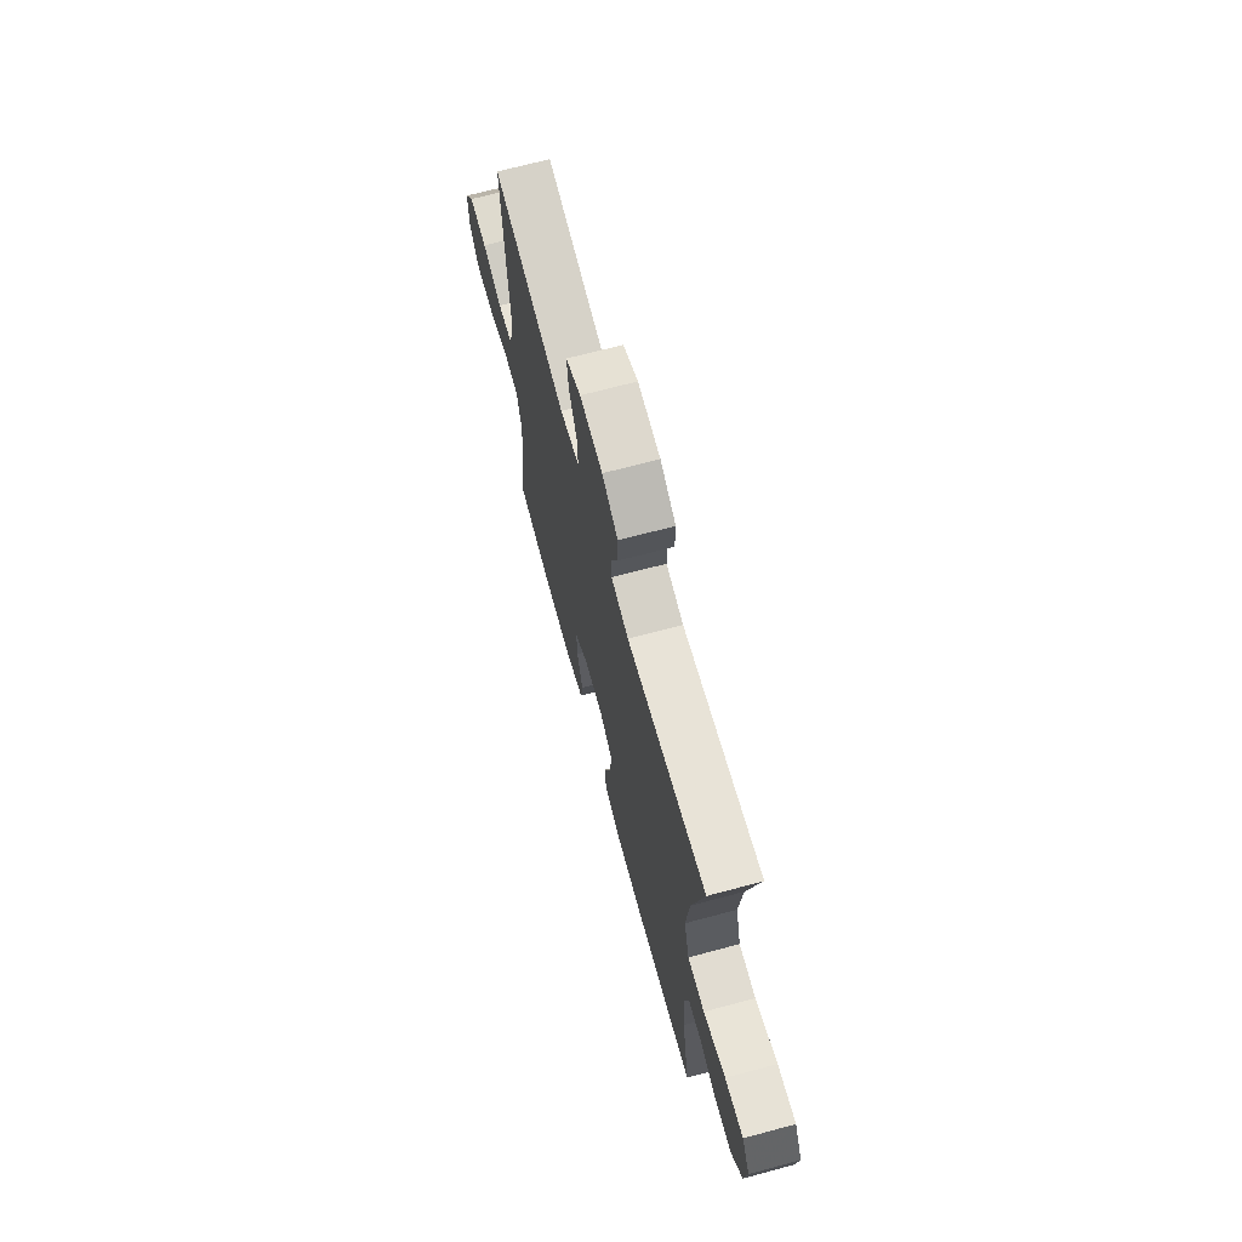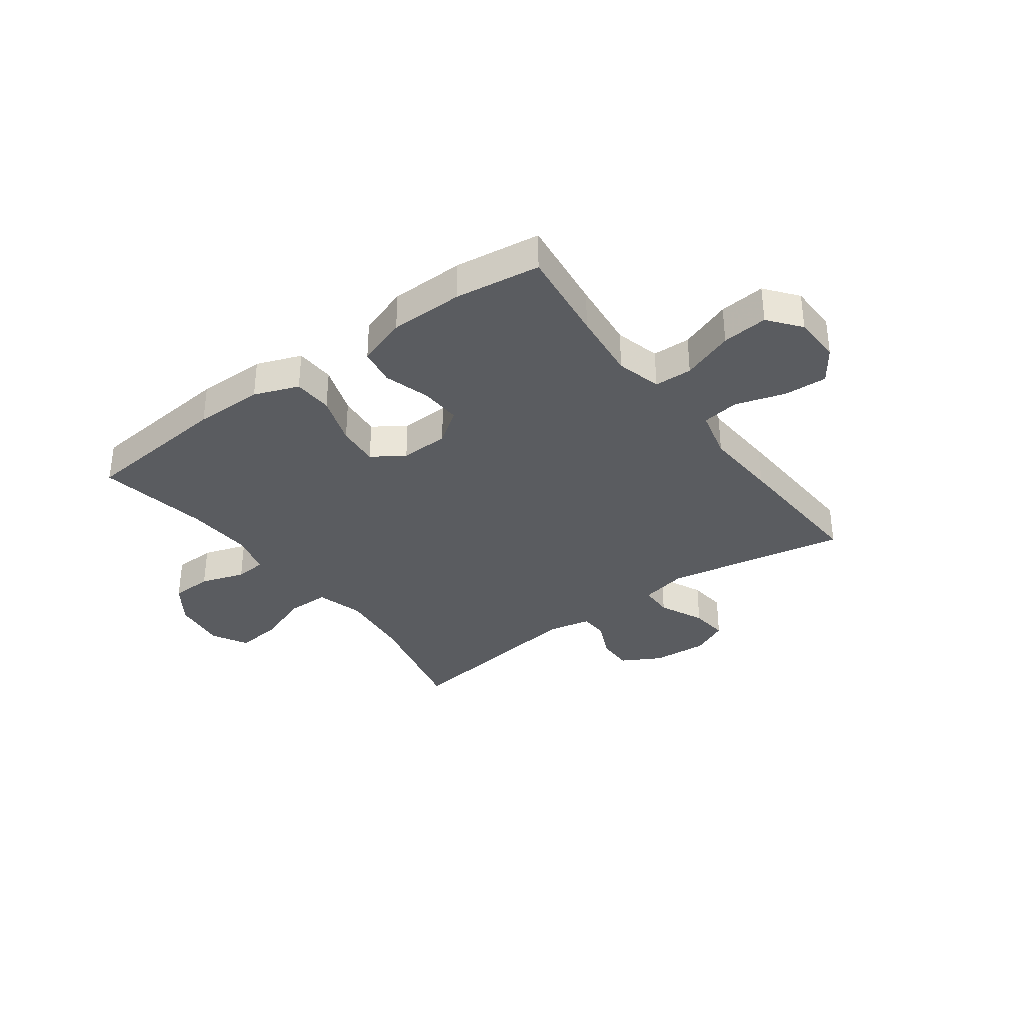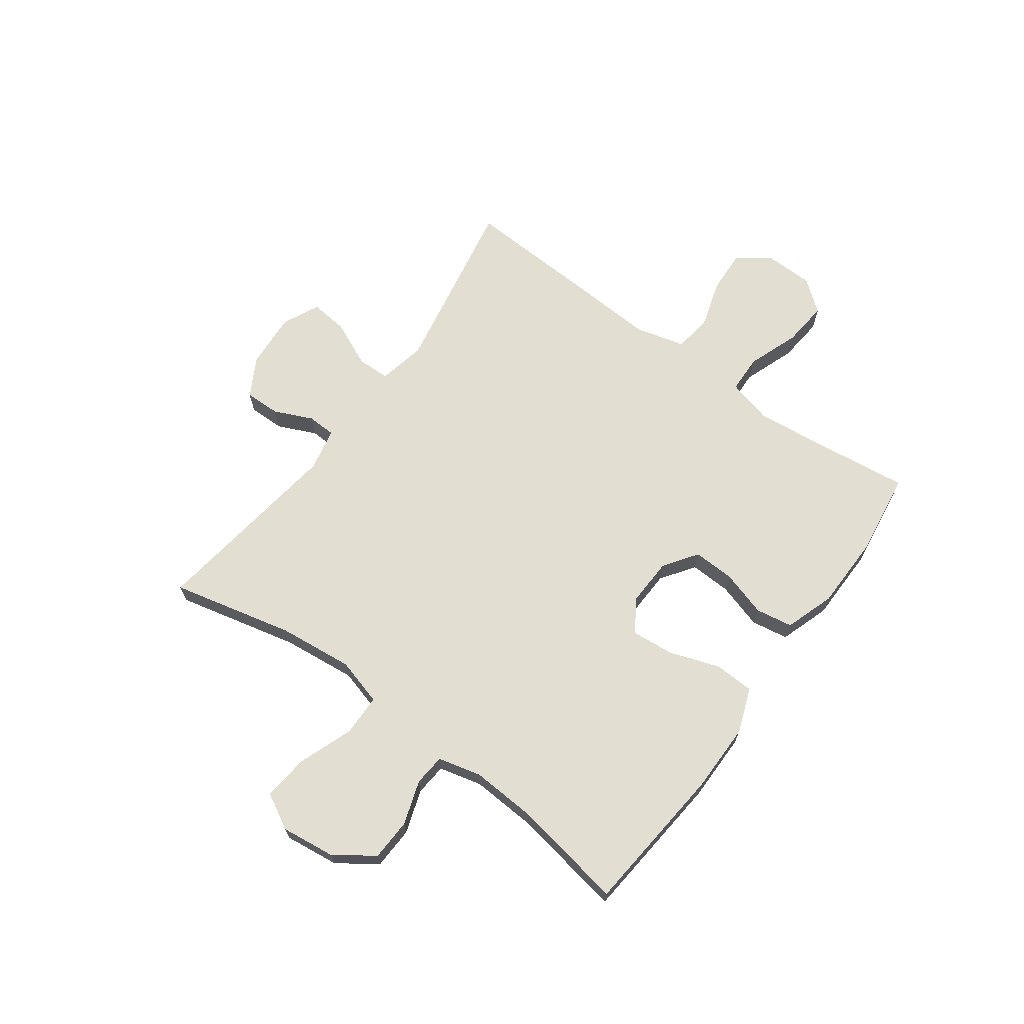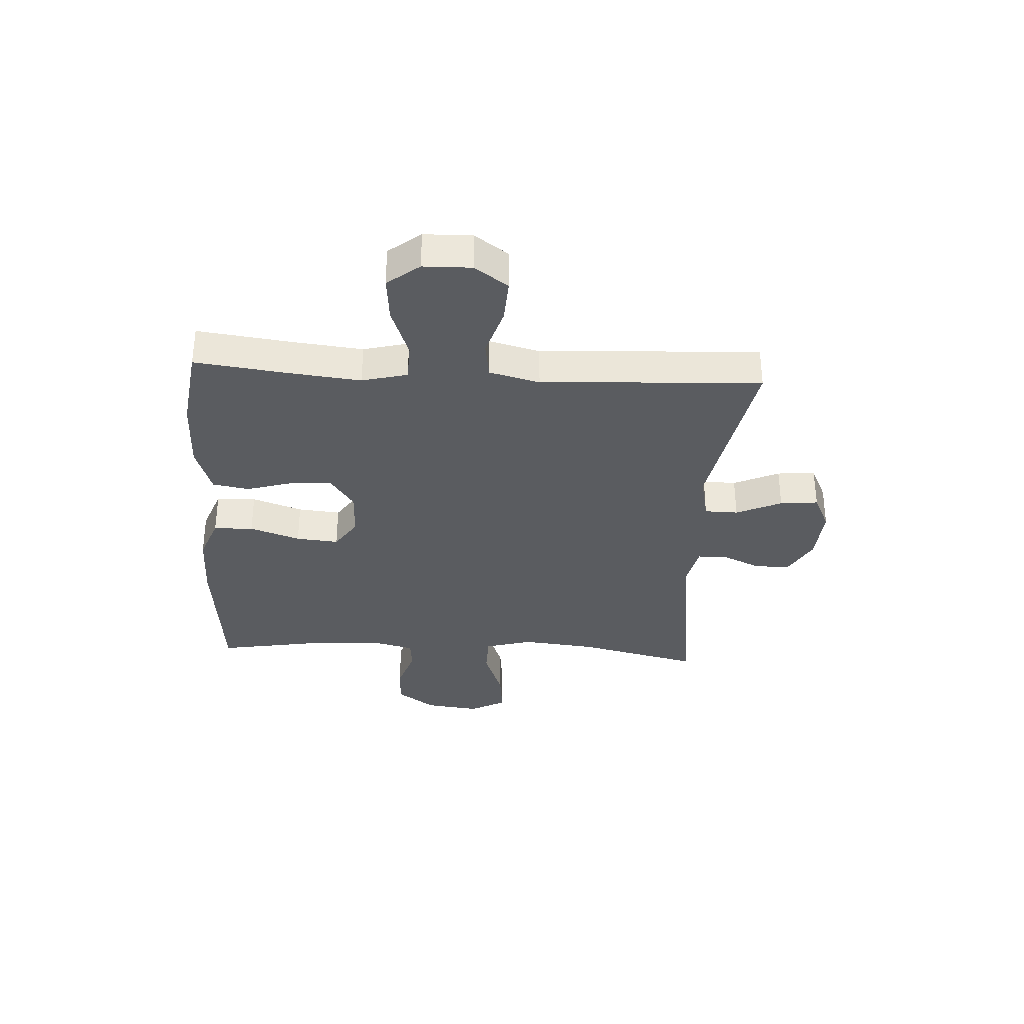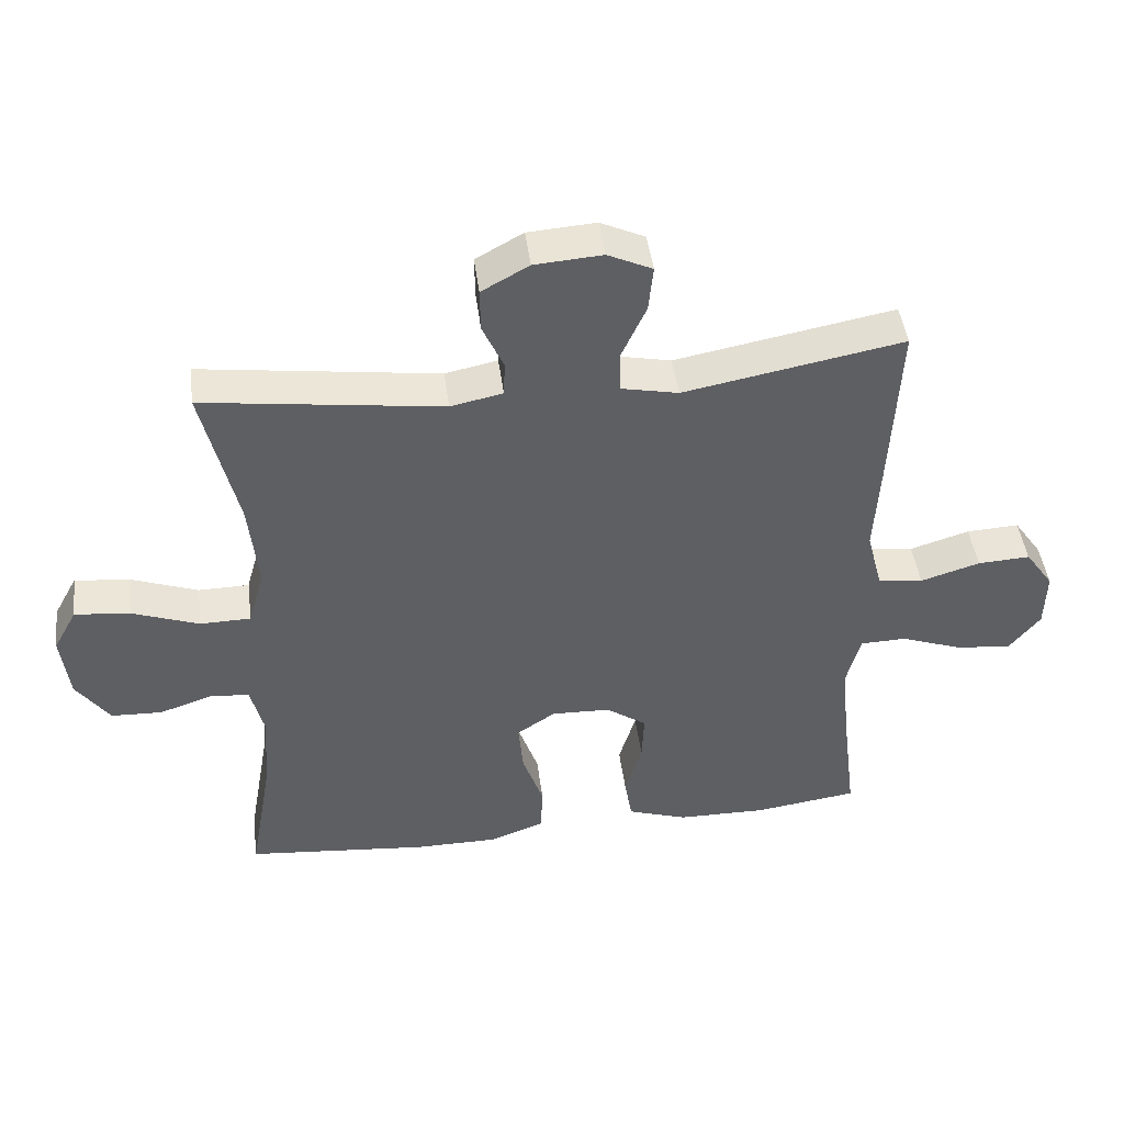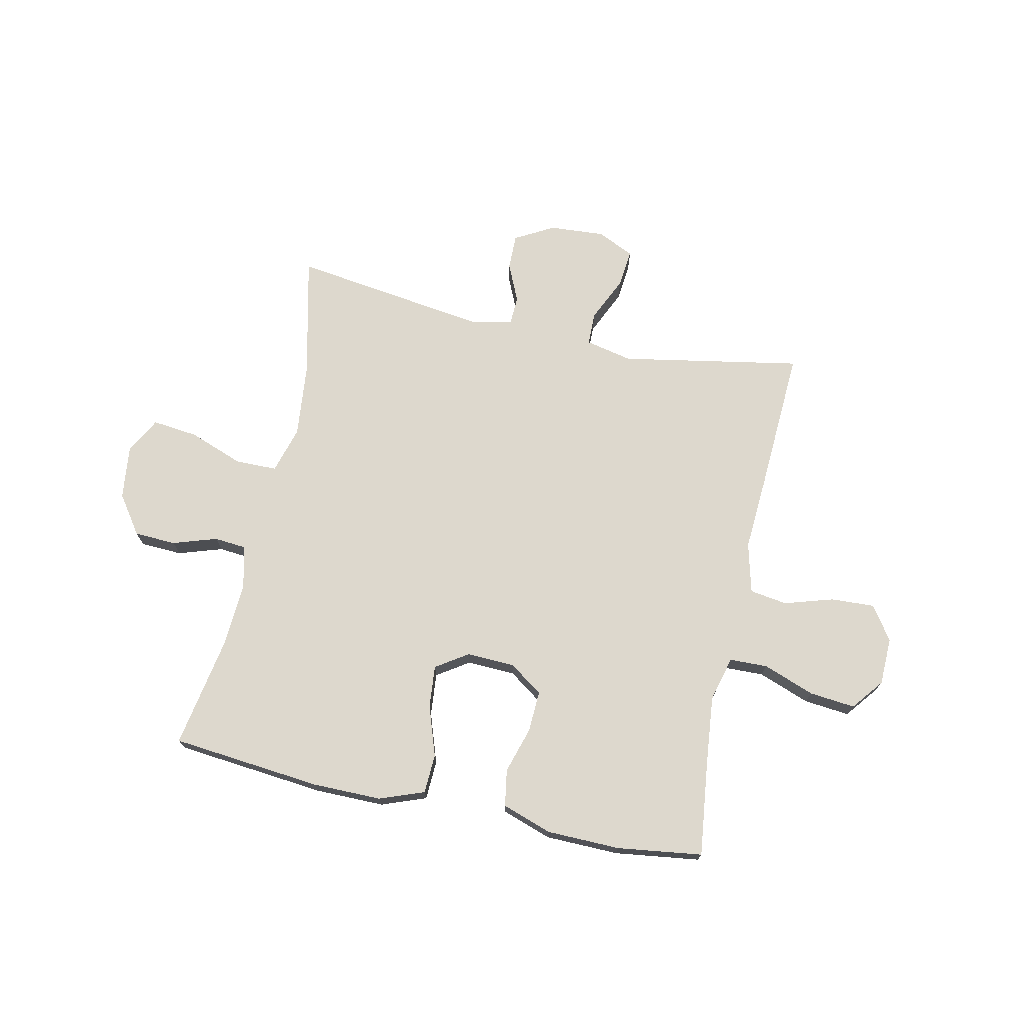
<metadata>
{"format":"obj","ext":"obj","renderer":"f3d","projection":"perspective","resolution":1024,"background":"white","views":[{"elev":68.6,"azim":75.0,"up":"+Z"},{"elev":-34.4,"azim":-143.6,"up":"+Y"},{"elev":67.5,"azim":126.1,"up":"+Y"},{"elev":-33.8,"azim":-93.4,"up":"+Y"},{"elev":45.6,"azim":172.6,"up":"+Z"},{"elev":72.3,"azim":-167.7,"up":"+Y"}]}
</metadata>
<code>
v -0.5 0.07 -0.5
v -0.479 0.07 -0.33
v -0.466 0.07 -0.206
v -0.487 0.07 -0.125
v -0.555 0.07 -0.123
v -0.648 0.07 -0.157
v -0.73 0.07 -0.165
v -0.775 0.07 -0.108
v -0.777 0.07 -0.022
v -0.735 0.07 0.038
v -0.657 0.07 0.034
v -0.569 0.07 0.007
v -0.502 0.07 0.017
v -0.479 0.07 0.107
v -0.487 0.07 0.241
v -0.5 0.07 0.5
v -0.176 0.07 0.44
v -0.091 0.07 0.458
v -0.09 0.07 0.518
v -0.127 0.07 0.599
v -0.134 0.07 0.667
v -0.068 0.07 0.698
v 0.032 0.07 0.691
v 0.102 0.07 0.652
v 0.101 0.07 0.588
v 0.07 0.07 0.519
v 0.072 0.07 0.468
v 0.149 0.07 0.452
v 0.5 0.07 0.5
v 0.449 0.07 0.281
v 0.435 0.07 0.148
v 0.459 0.07 0.063
v 0.534 0.07 0.062
v 0.632 0.07 0.098
v 0.714 0.07 0.107
v 0.749 0.07 0.043
v 0.737 0.07 -0.055
v 0.688 0.07 -0.124
v 0.613 0.07 -0.127
v 0.534 0.07 -0.101
v 0.477 0.07 -0.106
v 0.458 0.07 -0.183
v 0.465 0.07 -0.3
v 0.5 0.07 -0.5
v 0.23 0.07 -0.526
v 0.106 0.07 -0.526
v 0.026 0.07 -0.496
v 0.023 0.07 -0.425
v 0.054 0.07 -0.335
v 0.061 0.07 -0.259
v 0.004 0.07 -0.221
v -0.083 0.07 -0.224
v -0.143 0.07 -0.266
v -0.14 0.07 -0.34
v -0.115 0.07 -0.423
v -0.126 0.07 -0.489
v -0.215 0.07 -0.519
v -0.347 0.07 -0.521
v -0.5 0 -0.5
v -0.479 0 -0.33
v -0.466 0 -0.206
v -0.487 0 -0.125
v -0.555 0 -0.123
v -0.648 0 -0.157
v -0.73 0 -0.165
v -0.775 0 -0.108
v -0.777 0 -0.022
v -0.735 0 0.038
v -0.657 0 0.034
v -0.569 0 0.007
v -0.502 0 0.017
v -0.479 0 0.107
v -0.487 0 0.241
v -0.5 0 0.5
v -0.176 0 0.44
v -0.091 0 0.458
v -0.09 0 0.518
v -0.127 0 0.599
v -0.134 0 0.667
v -0.068 0 0.698
v 0.032 0 0.691
v 0.102 0 0.652
v 0.101 0 0.588
v 0.07 0 0.519
v 0.072 0 0.468
v 0.149 0 0.452
v 0.5 0 0.5
v 0.449 0 0.281
v 0.435 0 0.148
v 0.459 0 0.063
v 0.534 0 0.062
v 0.632 0 0.098
v 0.714 0 0.107
v 0.749 0 0.043
v 0.737 0 -0.055
v 0.688 0 -0.124
v 0.613 0 -0.127
v 0.534 0 -0.101
v 0.477 0 -0.106
v 0.458 0 -0.183
v 0.465 0 -0.3
v 0.5 0 -0.5
v 0.23 0 -0.526
v 0.106 0 -0.526
v 0.026 0 -0.496
v 0.023 0 -0.425
v 0.054 0 -0.335
v 0.061 0 -0.259
v 0.004 0 -0.221
v -0.083 0 -0.224
v -0.143 0 -0.266
v -0.14 0 -0.34
v -0.115 0 -0.423
v -0.126 0 -0.489
v -0.215 0 -0.519
v -0.347 0 -0.521
f 57 58 1 2
f 54 55 56 57
f 53 54 57 2
f 52 53 2 3
f 51 52 3 4
f 46 47 48 49
f 46 49 50
f 43 44 45 46
f 42 43 46 50
f 41 42 50 51
f 37 38 39 40
f 37 40 41
f 36 37 41
f 33 34 35 36
f 32 33 36 41
f 31 32 41 51
f 28 29 30
f 27 28 30 31
f 23 24 25 26
f 23 26 27
f 22 23 27
f 19 20 21 22
f 18 19 22 27
f 17 18 27 31
f 14 15 16 17
f 13 14 17 31
f 9 10 11 12
f 7 8 9 12
f 5 6 7 12
f 4 5 12 13
f 4 13 31 51
f 60 59 116 115
f 115 114 113 112
f 60 115 112 111
f 61 60 111 110
f 62 61 110 109
f 107 106 105 104
f 108 107 104
f 104 103 102 101
f 108 104 101 100
f 109 108 100 99
f 98 97 96 95
f 99 98 95
f 99 95 94
f 94 93 92 91
f 99 94 91 90
f 109 99 90 89
f 88 87 86
f 89 88 86 85
f 84 83 82 81
f 85 84 81
f 85 81 80
f 80 79 78 77
f 85 80 77 76
f 89 85 76 75
f 75 74 73 72
f 89 75 72 71
f 70 69 68 67
f 70 67 66 65
f 70 65 64 63
f 71 70 63 62
f 109 89 71 62
f 1 59 60 2
f 2 60 61 3
f 3 61 62 4
f 4 62 63 5
f 5 63 64 6
f 6 64 65 7
f 7 65 66 8
f 8 66 67 9
f 9 67 68 10
f 10 68 69 11
f 11 69 70 12
f 12 70 71 13
f 13 71 72 14
f 14 72 73 15
f 15 73 74 16
f 16 74 75 17
f 17 75 76 18
f 18 76 77 19
f 19 77 78 20
f 20 78 79 21
f 21 79 80 22
f 22 80 81 23
f 23 81 82 24
f 24 82 83 25
f 25 83 84 26
f 26 84 85 27
f 27 85 86 28
f 28 86 87 29
f 29 87 88 30
f 30 88 89 31
f 31 89 90 32
f 32 90 91 33
f 33 91 92 34
f 34 92 93 35
f 35 93 94 36
f 36 94 95 37
f 37 95 96 38
f 38 96 97 39
f 39 97 98 40
f 40 98 99 41
f 41 99 100 42
f 42 100 101 43
f 43 101 102 44
f 44 102 103 45
f 45 103 104 46
f 46 104 105 47
f 47 105 106 48
f 48 106 107 49
f 49 107 108 50
f 50 108 109 51
f 51 109 110 52
f 52 110 111 53
f 53 111 112 54
f 54 112 113 55
f 55 113 114 56
f 56 114 115 57
f 57 115 116 58
f 58 116 59 1

</code>
